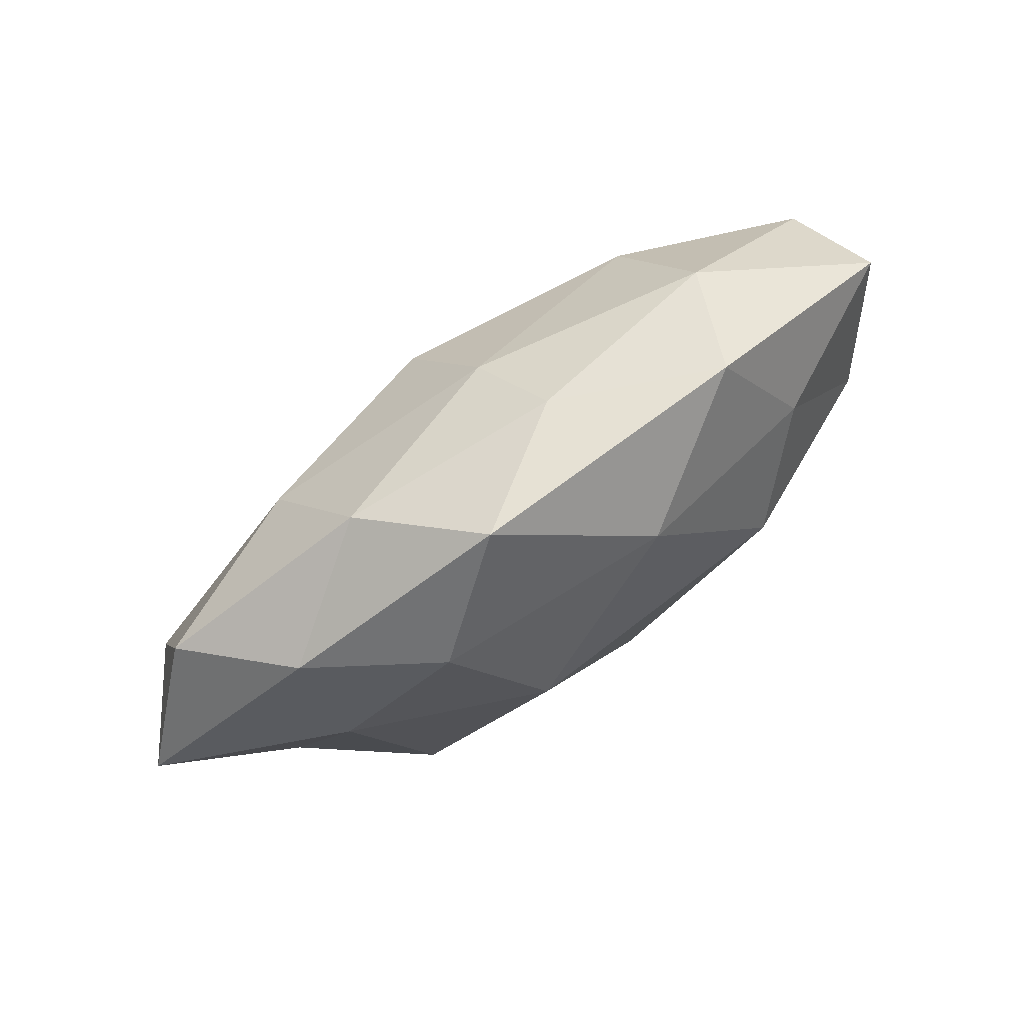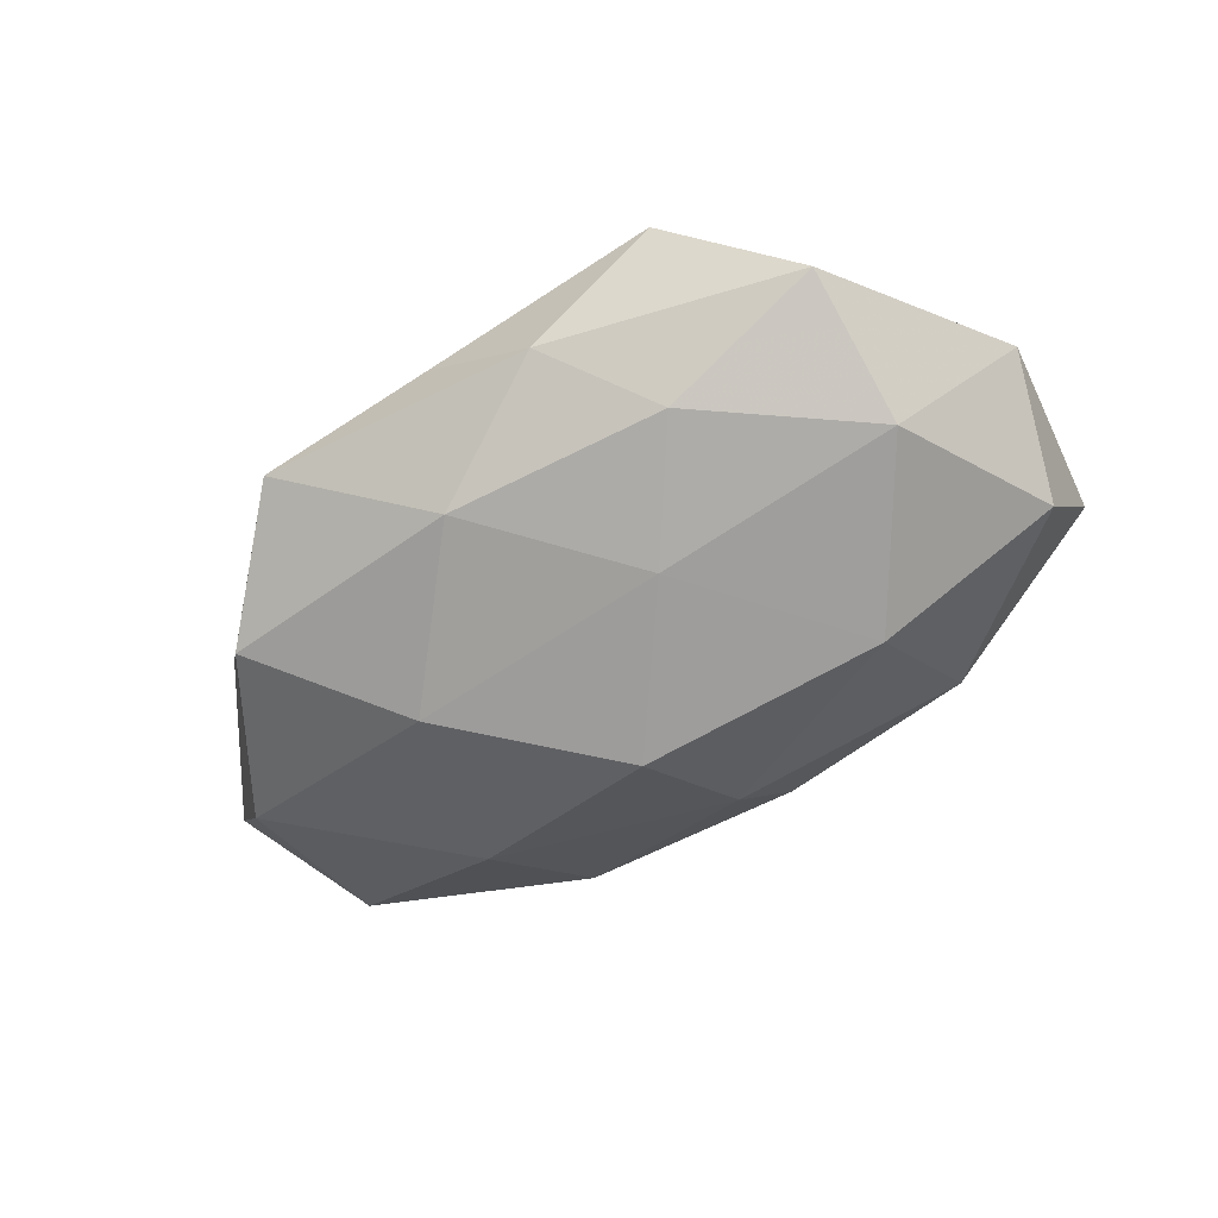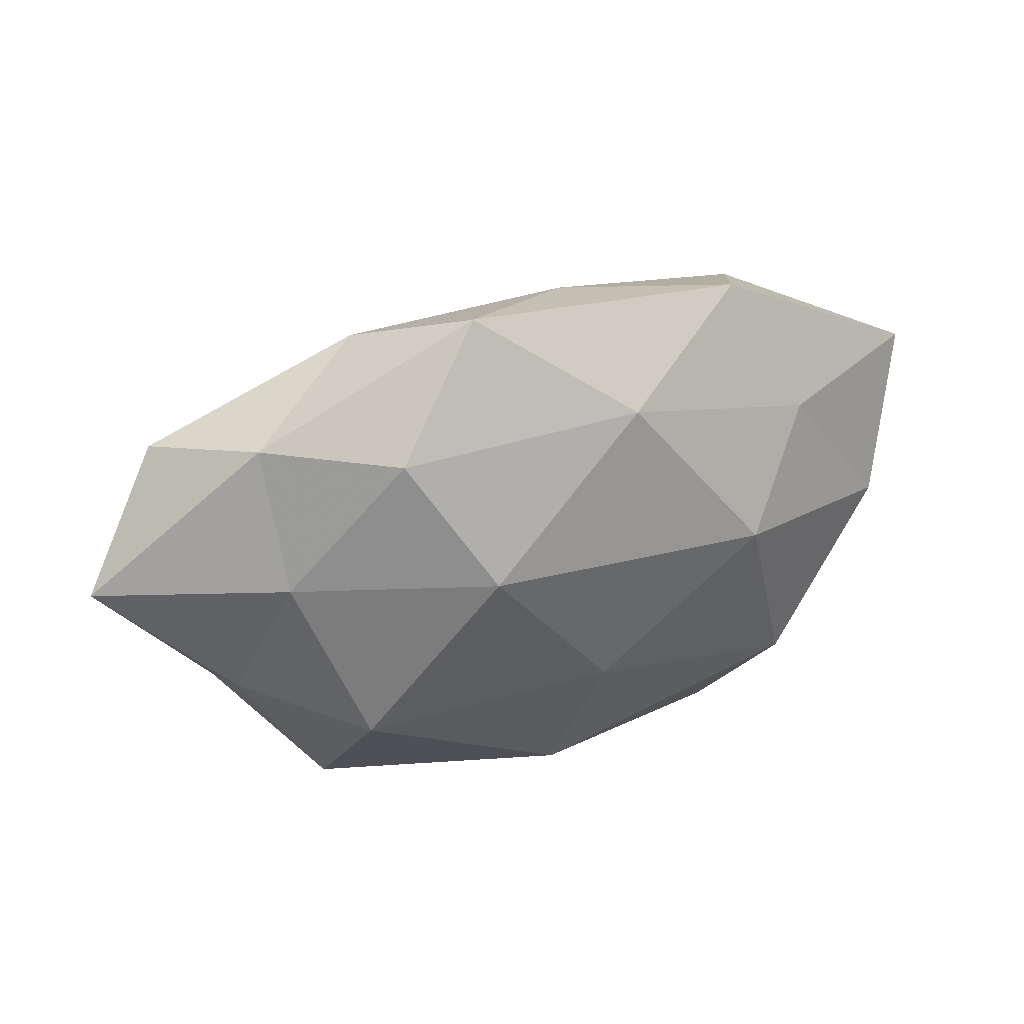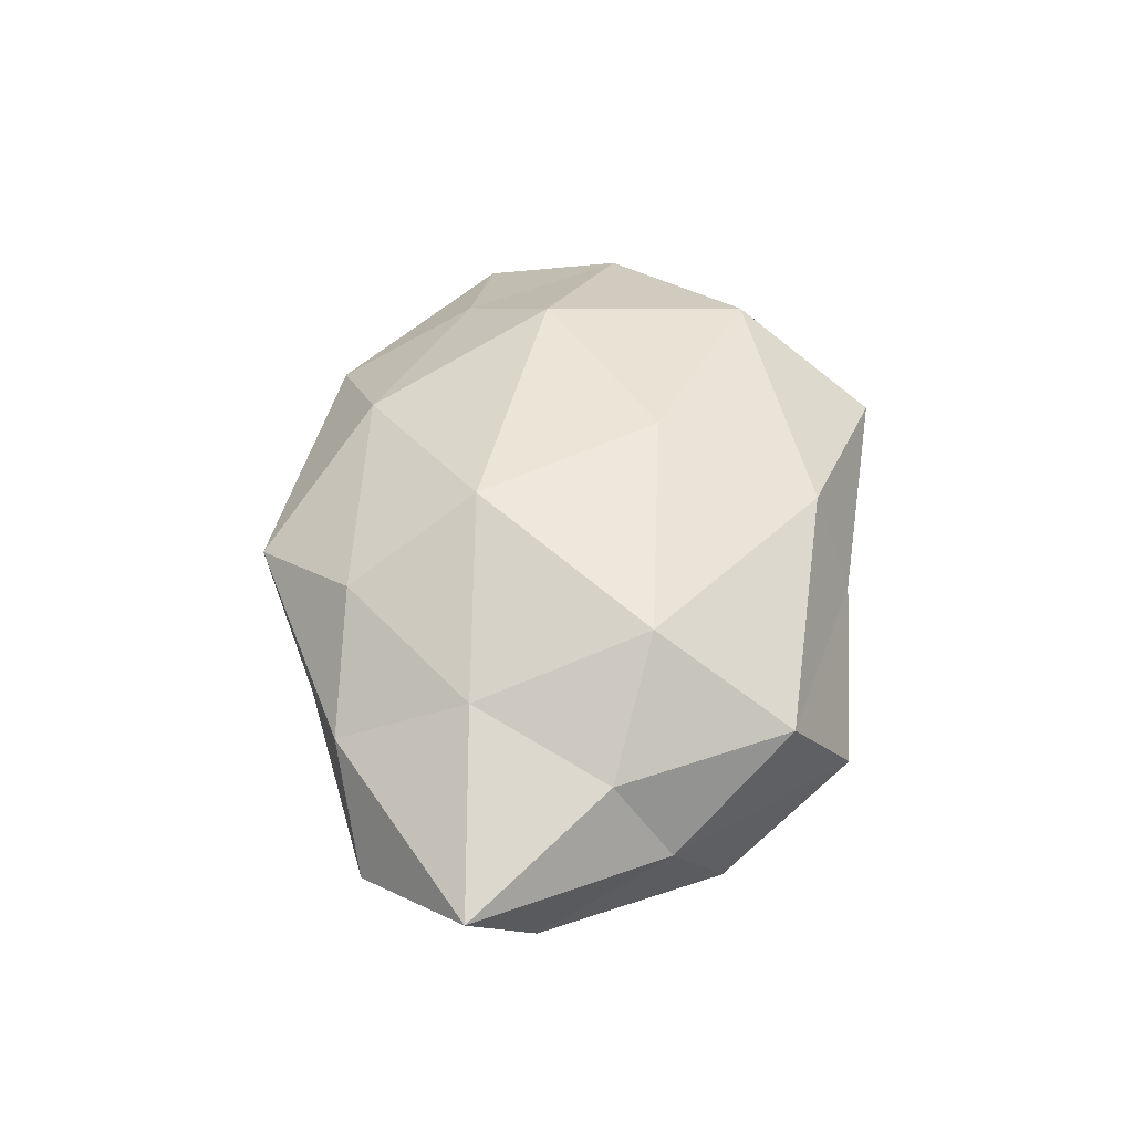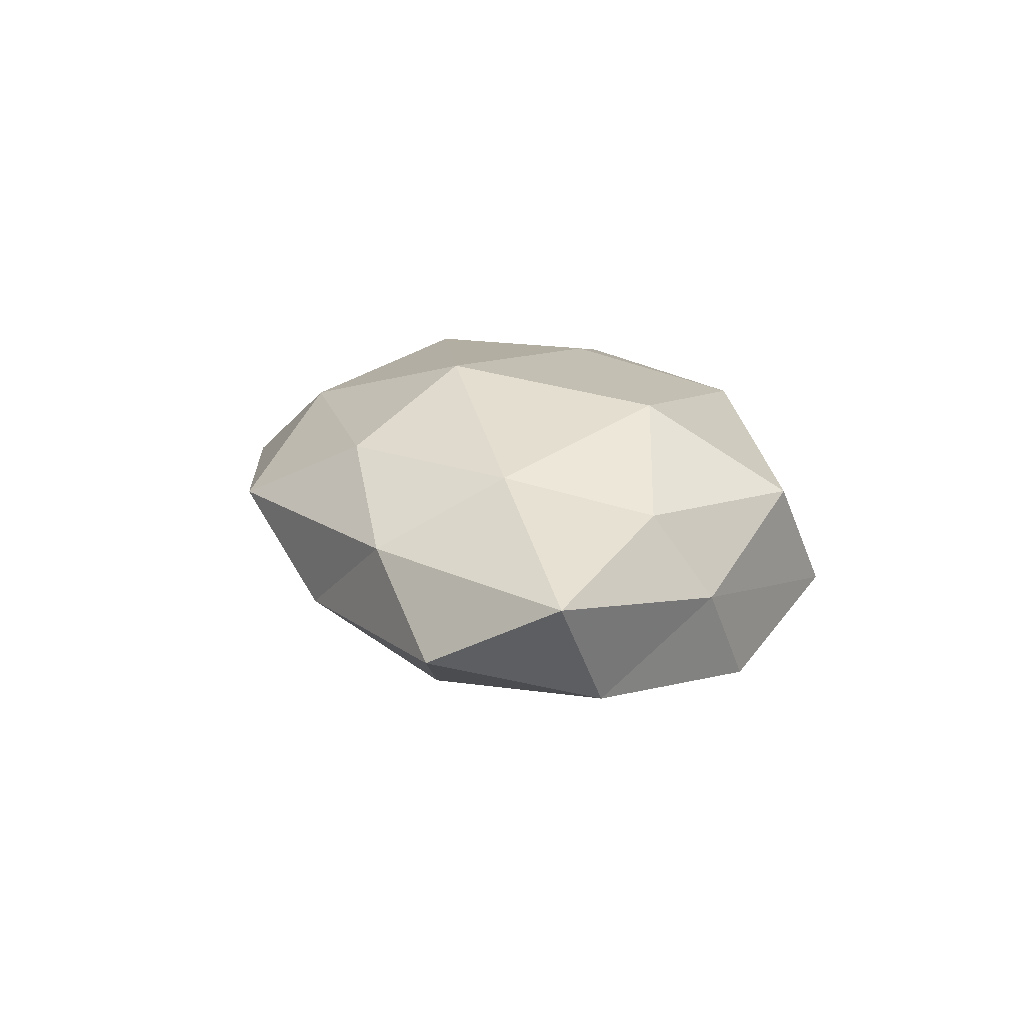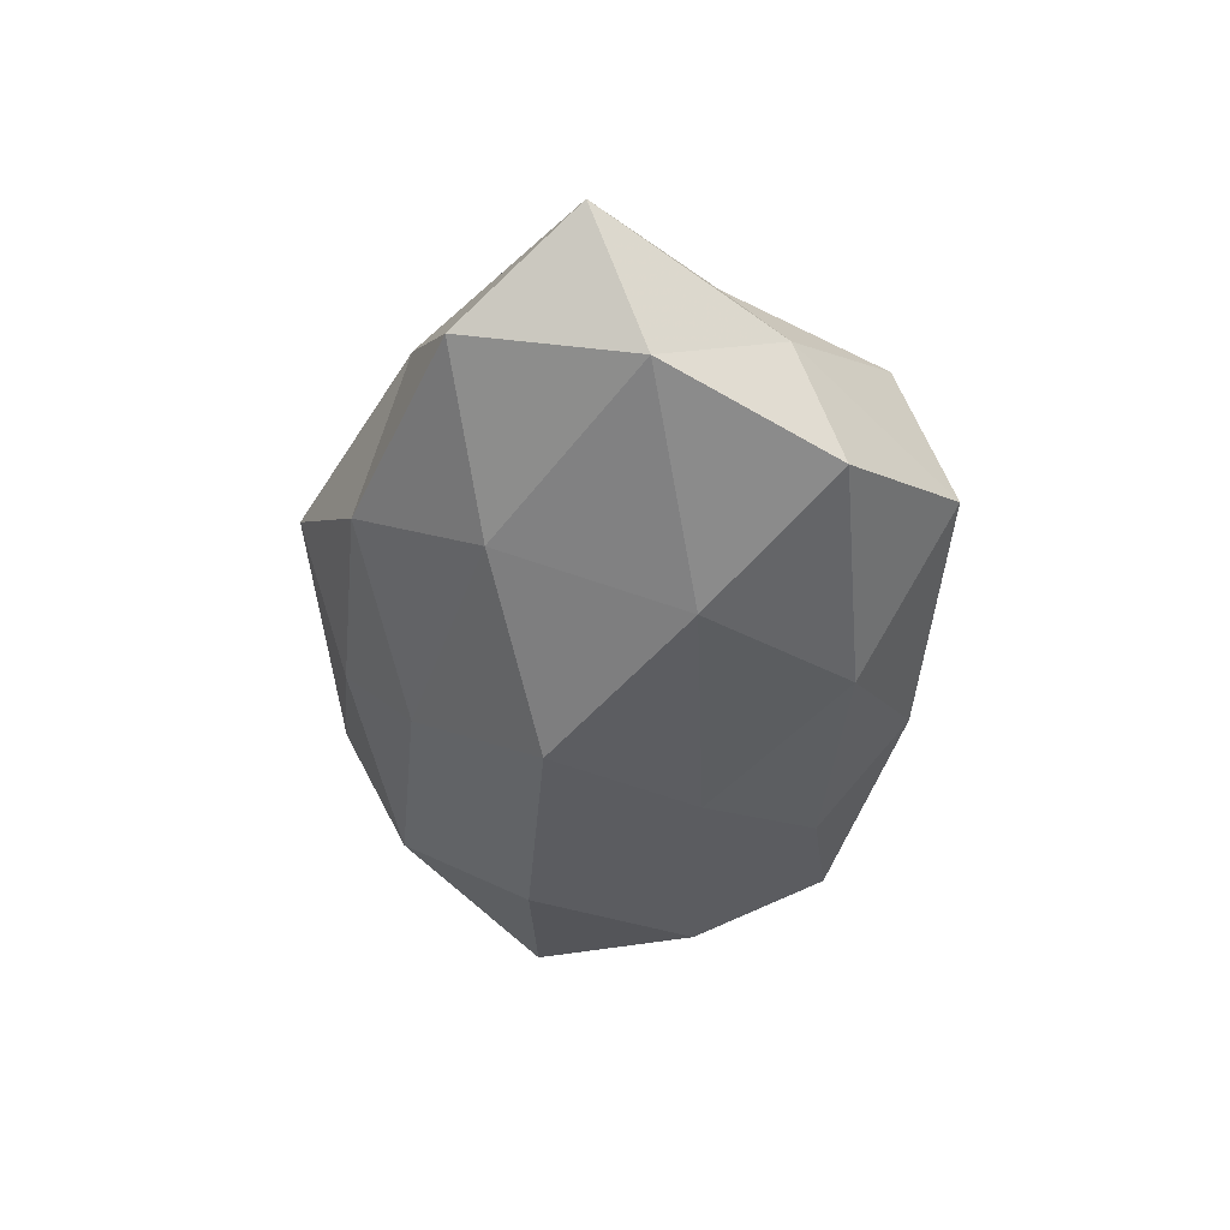
<metadata>
{"format":"obj","ext":"obj","renderer":"f3d","projection":"perspective","resolution":1024,"background":"white","views":[{"elev":79.6,"azim":-34.0,"up":"+Y"},{"elev":-59.9,"azim":29.9,"up":"+Z"},{"elev":40.3,"azim":-20.3,"up":"+Y"},{"elev":47.9,"azim":-84.0,"up":"+Z"},{"elev":14.3,"azim":-101.0,"up":"+Z"},{"elev":-45.3,"azim":-92.4,"up":"+Z"}]}
</metadata>
<code>
v 0.008576 -0.03542 -0.006481
v 0.002074 0.02592 -0.01506
v -0.04644 -0.01571 -0.00169
v -0.03005 -0.01143 0.02027
v -0.002654 0.01004 -0.02462
v -0.006085 -0.03527 0.003714
v 0.002233 -0.009381 0.02268
v 0.02619 0.03614 0.00436
v 0.03427 0.01926 0.01136
v -0.04512 -0.008167 0.009121
v -0.02853 0.01717 -0.01682
v 0.01041 -0.009301 -0.02022
v 0.04162 -0.01038 -0.0158
v -0.02255 0.03285 -0.006452
v 0.008231 0.02851 0.01628
v 0.02412 0.007182 0.02114
v 0.05216 0.009861 -0.01184
v -0.0343 -0.02904 0.00879
v -0.007953 -0.02611 -0.01618
v 0.04097 -0.02807 -0.00629
v 0.005597 0.03469 -0.004732
v 0.02025 -0.02447 -0.01465
v -0.02223 0.02678 0.01466
v 0.02527 -0.03699 0.006129
v 0.05446 0.0189 0.0007672
v 0.04764 0.0001987 0.01013
v -0.0399 -0.02187 -0.01432
v -0.002807 -0.03014 0.01649
v -0.05005 0.02184 -0.006913
v 0.05646 -0.006427 -0.003318
v 0.03118 -0.01864 0.01741
v -0.03821 0.02627 0.004732
v 0.0321 0.02777 -0.009406
v -0.02332 -0.006527 -0.02125
v -0.06137 0.007285 0.002414
v -0.01009 0.04054 0.006152
v -0.0131 0.01173 0.02346
v -0.02716 -0.03668 -0.005604
v 0.02862 0.01133 -0.02064
v -0.03762 0.009612 0.01309
v 0.04329 -0.01873 0.004969
v -0.05231 0.0001247 -0.01222
f 2 5 11
f 2 11 14
f 8 15 9
f 9 15 16
f 18 10 3
f 18 4 10
f 21 2 14
f 12 13 22
f 1 19 22
f 22 19 12
f 1 22 20
f 20 22 13
f 6 1 24
f 1 20 24
f 8 9 25
f 16 26 9
f 25 9 26
f 28 7 4
f 28 4 18
f 6 28 18
f 6 24 28
f 14 11 29
f 30 13 17
f 20 13 30
f 17 25 30
f 25 26 30
f 7 31 16
f 31 26 16
f 28 31 7
f 24 31 28
f 14 29 32
f 21 33 2
f 21 8 33
f 8 25 33
f 33 25 17
f 11 5 34
f 12 34 5
f 19 34 12
f 19 27 34
f 3 10 35
f 32 29 35
f 36 15 8
f 21 36 8
f 21 14 36
f 36 23 15
f 14 32 36
f 36 32 23
f 4 7 37
f 16 37 7
f 15 37 16
f 15 23 37
f 6 38 1
f 18 3 38
f 6 18 38
f 38 19 1
f 38 3 27
f 38 27 19
f 2 39 5
f 5 39 12
f 39 13 12
f 39 17 13
f 33 39 2
f 33 17 39
f 10 4 40
f 23 32 40
f 40 35 10
f 32 35 40
f 4 37 40
f 40 37 23
f 24 20 41
f 41 20 30
f 30 26 41
f 24 41 31
f 31 41 26
f 27 3 42
f 29 11 42
f 11 34 42
f 42 34 27
f 3 35 42
f 42 35 29

</code>
